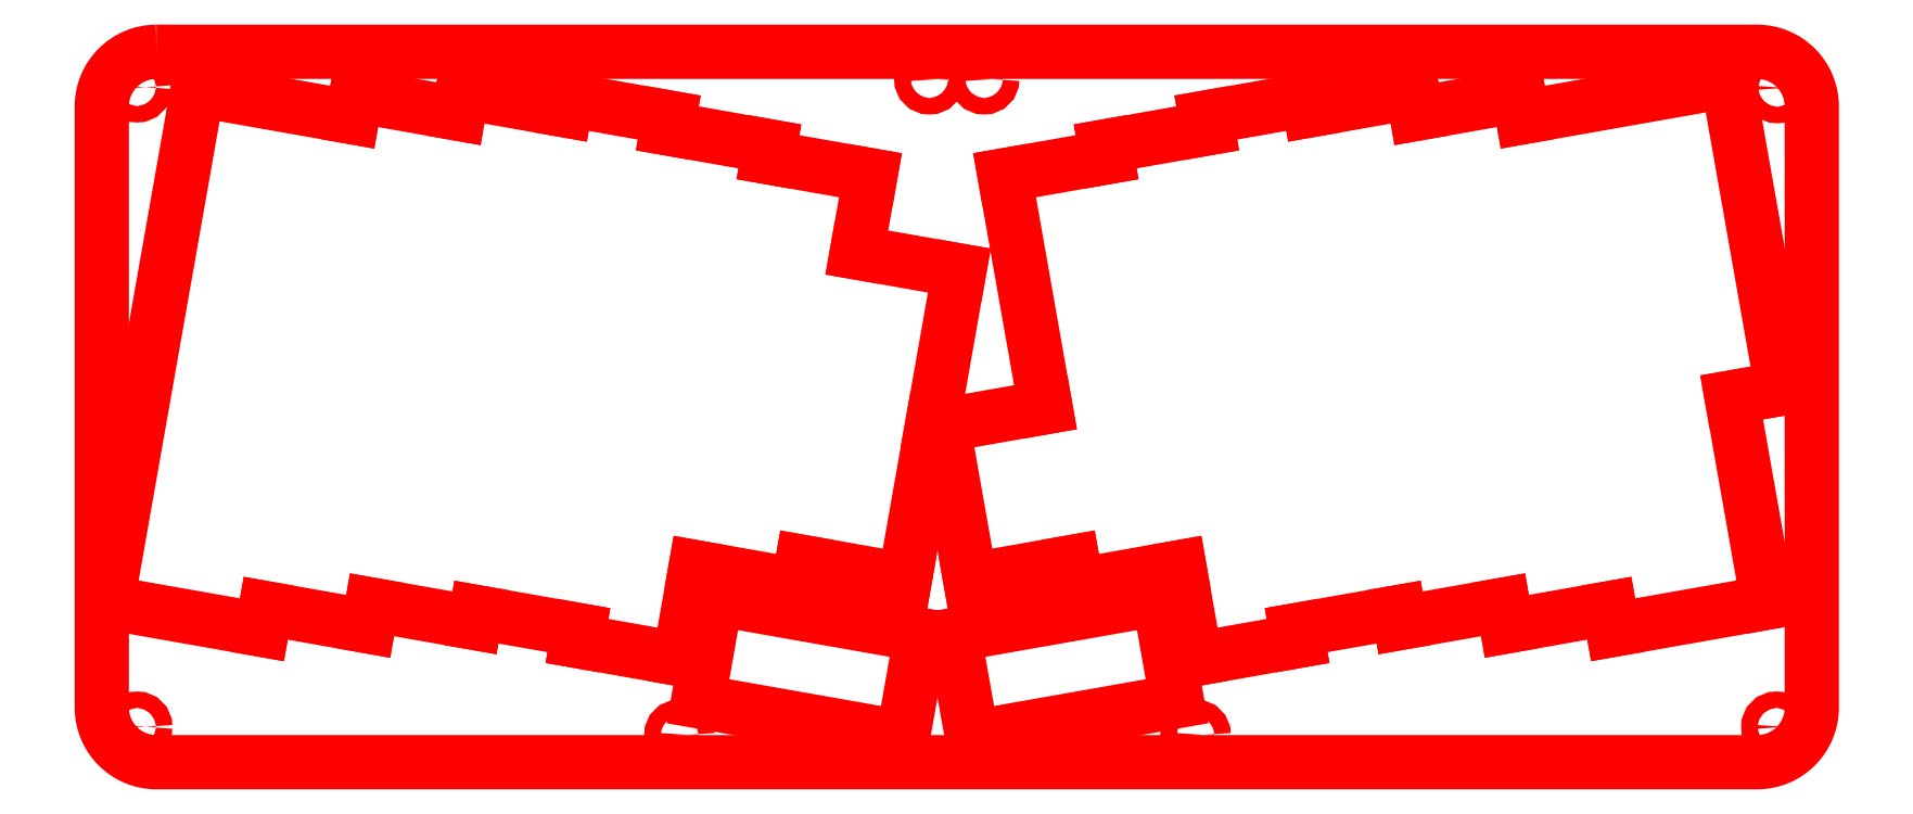
<metadata>
{"format":"dxf","ext":"dxf","renderer":"ezdxf+matplotlib","layout":"modelspace","background":"white","min_lineweight":24,"dpi":150}
</metadata>
<code>
0
SECTION
2
ENTITIES
0
POINT
8
0
10
402.3
20
385.4
30
0
50
3
0
LINE
8
0
10
415.3
20
486.1
30
0
11
443.6
21
481.1
31
0
0
LINE
8
0
10
443.6
20
481.1
30
0
11
444.3
21
485
31
0
0
LINE
8
0
10
444.3
20
485
30
0
11
463
21
481.7
31
0
0
LINE
8
0
10
463
20
481.7
30
0
11
463.7
21
485.7
31
0
0
LINE
8
0
10
463.7
20
485.7
30
0
11
482.5
21
482.4
31
0
0
LINE
8
0
10
482.5
20
482.4
30
0
11
482.8
21
484.3
31
0
0
LINE
8
0
10
482.8
20
484.3
30
0
11
501.6
21
481
31
0
0
LINE
8
0
10
501.6
20
481
30
0
11
501.3
21
479.1
31
0
0
LINE
8
0
10
501.3
20
479.1
30
0
11
520
21
475.8
31
0
0
LINE
8
0
10
520
20
475.8
30
0
11
519.7
21
473.8
31
0
0
LINE
8
0
10
519.7
20
473.8
30
0
11
538.4
21
470.5
31
0
0
LINE
8
0
10
538.4
20
470.5
30
0
11
535.9
21
456.3
31
0
0
LINE
8
0
10
535.9
20
456.3
30
0
11
554.7
21
453
31
0
0
LINE
8
0
10
554.7
20
453
30
0
11
549.7
21
424.7
31
0
0
LINE
8
0
10
551.7
20
424.7
30
0
11
570.5
21
428
31
0
0
LINE
8
0
10
570.5
20
428
30
0
11
563
21
470.5
31
0
0
LINE
8
0
10
563
20
470.5
30
0
11
581.7
21
473.8
31
0
0
LINE
8
0
10
581.7
20
473.8
30
0
11
581.4
21
475.8
31
0
0
LINE
8
0
10
581.4
20
475.8
30
0
11
600.2
21
479.1
31
0
0
LINE
8
0
10
600.2
20
479.1
30
0
11
599.8
21
481
31
0
0
LINE
8
0
10
599.8
20
481
30
0
11
618.6
21
484.3
31
0
0
LINE
8
0
10
618.6
20
484.3
30
0
11
618.9
21
482.4
31
0
0
LINE
8
0
10
618.9
20
482.4
30
0
11
637.7
21
485.7
31
0
0
LINE
8
0
10
637.7
20
485.7
30
0
11
638.4
21
481.7
31
0
0
LINE
8
0
10
638.4
20
481.7
30
0
11
657.1
21
485
31
0
0
LINE
8
0
10
657.1
20
485
30
0
11
657.8
21
481.1
31
0
0
LINE
8
0
10
657.8
20
481.1
30
0
11
695.3
21
487.7
31
0
0
LINE
8
0
10
695.3
20
487.7
30
0
11
705.3
21
431.4
31
0
0
LINE
8
0
10
705.3
20
431.4
30
0
11
696.1
21
429.8
31
0
0
LINE
8
0
10
696.1
20
429.8
30
0
11
702.7
21
392.3
31
0
0
LINE
8
0
10
702.7
20
392.3
30
0
11
674.4
21
387.3
31
0
0
LINE
8
0
10
674.4
20
387.3
30
0
11
673.7
21
391.2
31
0
0
LINE
8
0
10
673.7
20
391.2
30
0
11
654.9
21
387.9
31
0
0
LINE
8
0
10
654.9
20
387.9
30
0
11
654.2
21
391.9
31
0
0
LINE
8
0
10
654.2
20
391.9
30
0
11
635.5
21
388.6
31
0
0
LINE
8
0
10
635.5
20
388.6
30
0
11
635.1
21
390.5
31
0
0
LINE
8
0
10
635.1
20
390.5
30
0
11
616.3
21
387.2
31
0
0
LINE
8
0
10
616.3
20
387.2
30
0
11
616.7
21
385.3
31
0
0
LINE
8
0
10
616.7
20
385.3
30
0
11
597.9
21
382
31
0
0
LINE
8
0
10
597.9
20
382
30
0
11
595
21
398.7
31
0
0
LINE
8
0
10
595
20
398.7
30
0
11
576.2
21
395.4
31
0
0
LINE
8
0
10
576.2
20
395.4
30
0
11
575.5
21
399.7
31
0
0
LINE
8
0
10
575.5
20
399.7
30
0
11
556.7
21
396.4
31
0
0
LINE
8
0
10
544.7
20
396.4
30
0
11
526
21
399.7
31
0
0
LINE
8
0
10
526
20
399.7
30
0
11
525.2
21
395.4
31
0
0
LINE
8
0
10
525.2
20
395.4
30
0
11
506.4
21
398.7
31
0
0
LINE
8
0
10
506.4
20
398.7
30
0
11
503.5
21
382
31
0
0
LINE
8
0
10
503.5
20
382
30
0
11
484.7
21
385.3
31
0
0
LINE
8
0
10
484.7
20
385.3
30
0
11
485.1
21
387.2
31
0
0
LINE
8
0
10
485.1
20
387.2
30
0
11
466.3
21
390.5
31
0
0
LINE
8
0
10
466.3
20
390.5
30
0
11
466
21
388.6
31
0
0
LINE
8
0
10
466
20
388.6
30
0
11
447.2
21
391.9
31
0
0
LINE
8
0
10
447.2
20
391.9
30
0
11
446.5
21
387.9
31
0
0
LINE
8
0
10
446.5
20
387.9
30
0
11
427.7
21
391.2
31
0
0
LINE
8
0
10
427.7
20
391.2
30
0
11
427
21
387.3
31
0
0
LINE
8
0
10
427
20
387.3
30
0
11
398.7
21
392.3
31
0
0
LINE
8
0
10
398.7
20
392.3
30
0
11
415.3
21
486.1
31
0
0
LINE
8
0
10
556.7
20
396.4
30
0
11
551.7
21
424.7
31
0
0
LINE
8
0
10
549.7
20
424.7
30
0
11
544.7
21
396.4
31
0
0
LWPOLYLINE
8
0
90
        8
70
     1
43
0
10
407.7
20
493.1
10
700.7
20
493.1
42
-0.4142
10
710.7
20
483.1
10
710.7
20
373.1
42
-0.4142
10
700.7
20
363.1
10
407.7
20
363.1
42
-0.4142
10
397.7
20
373.1
10
397.7
20
483.1
42
-0.4142
0
CIRCLE
8
0
10
404.2
20
486.6
30
0
40
1.5
0
CIRCLE
8
0
10
404.2
20
369.5
30
0
40
1.5
0
CIRCLE
8
0
10
704.4
20
486.5
30
0
40
1.5
0
CIRCLE
8
0
10
704.3
20
369.5
30
0
40
1.5
0
CIRCLE
8
0
10
549.2
20
488.1
30
0
40
1.5
0
CIRCLE
8
0
10
559.2
20
488.1
30
0
40
1.5
0
CIRCLE
8
0
10
597.9
20
368.1
30
0
40
1.5
0
CIRCLE
8
0
10
503.5
20
368.1
30
0
40
1.5
0
LWPOLYLINE
8
0
90
        4
70
     1
43
0
10
591.2
20
393
10
594.6
20
374.2
10
557
20
367.6
10
553.7
20
386.4
0
LWPOLYLINE
8
0
90
        4
70
     1
43
0
10
544.4
20
367.6
10
506.9
20
374.2
10
510.2
20
393
10
547.7
20
386.4
0
ENDSEC
0
EOF

</code>
